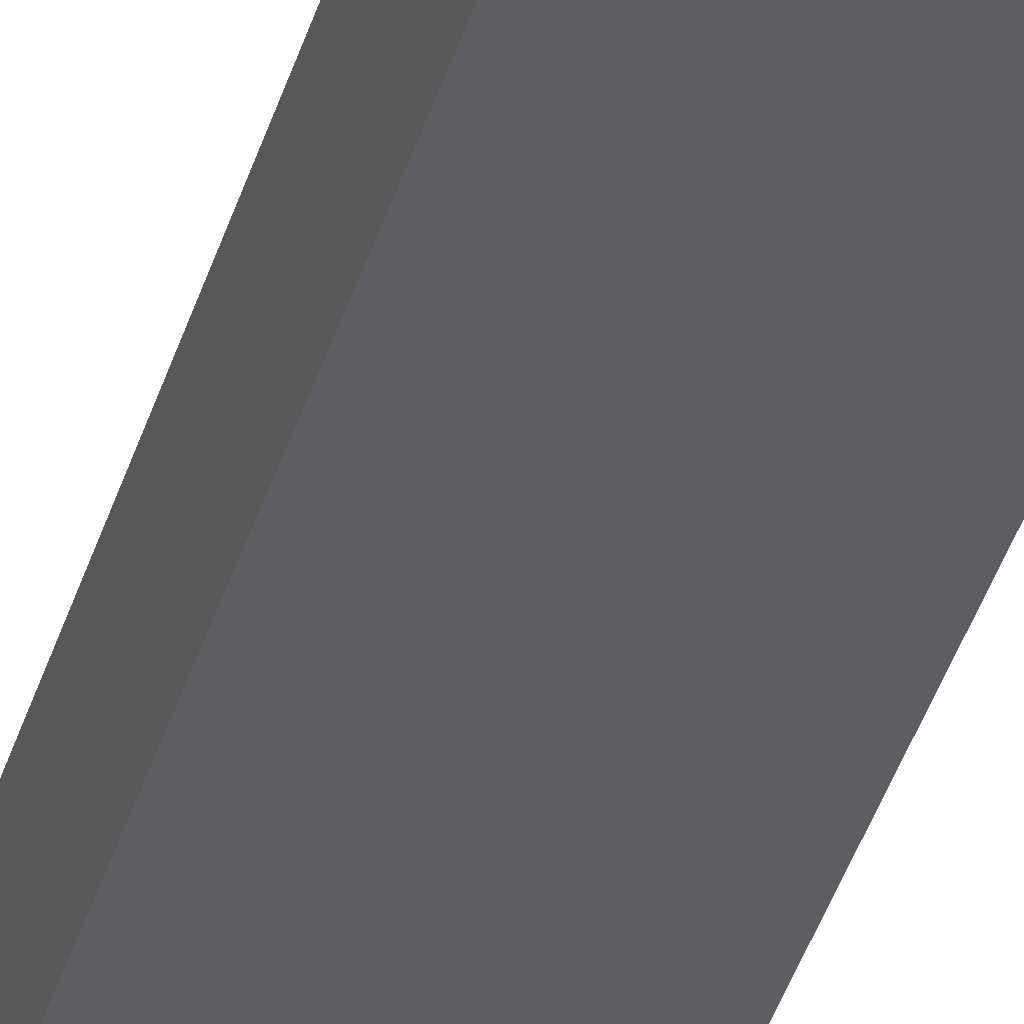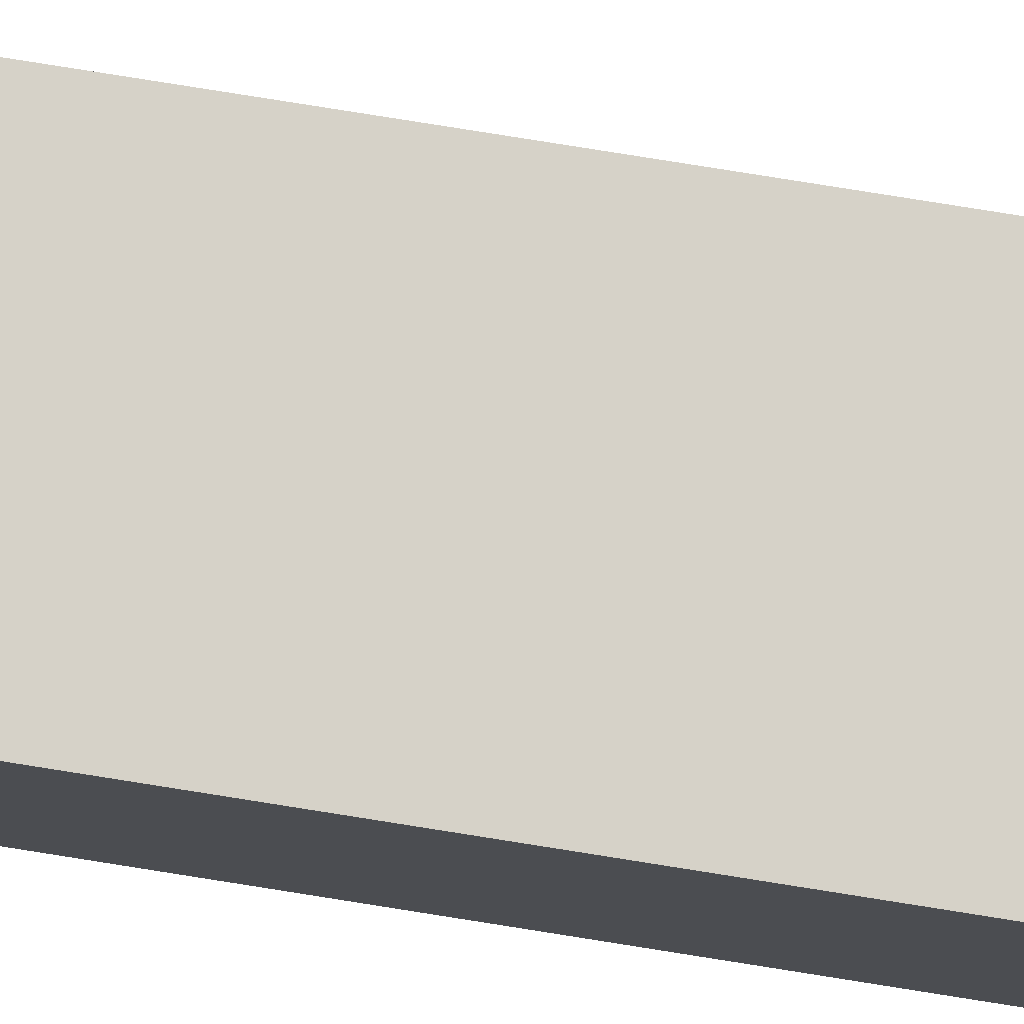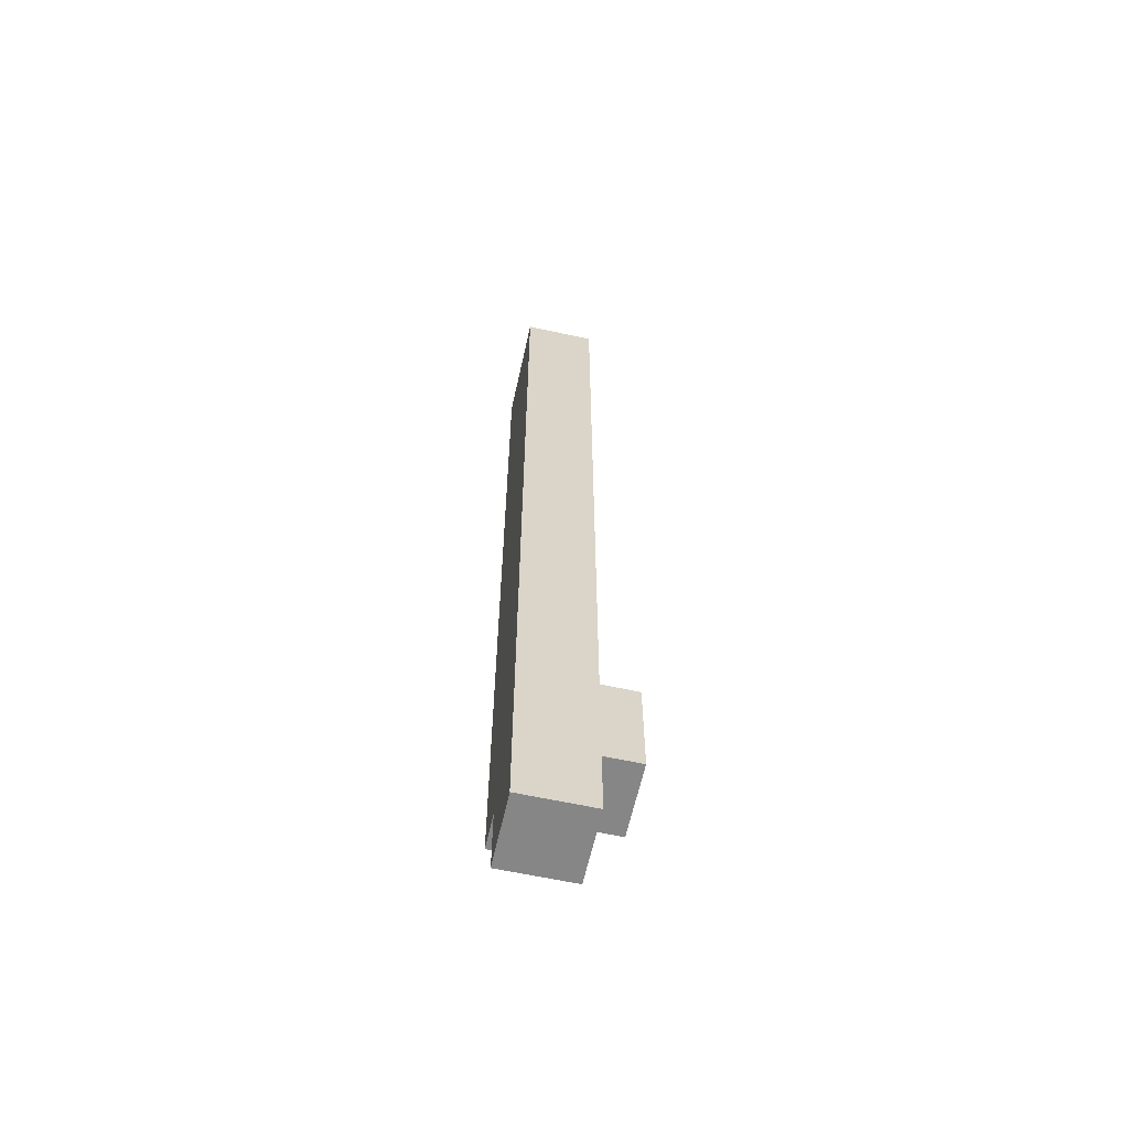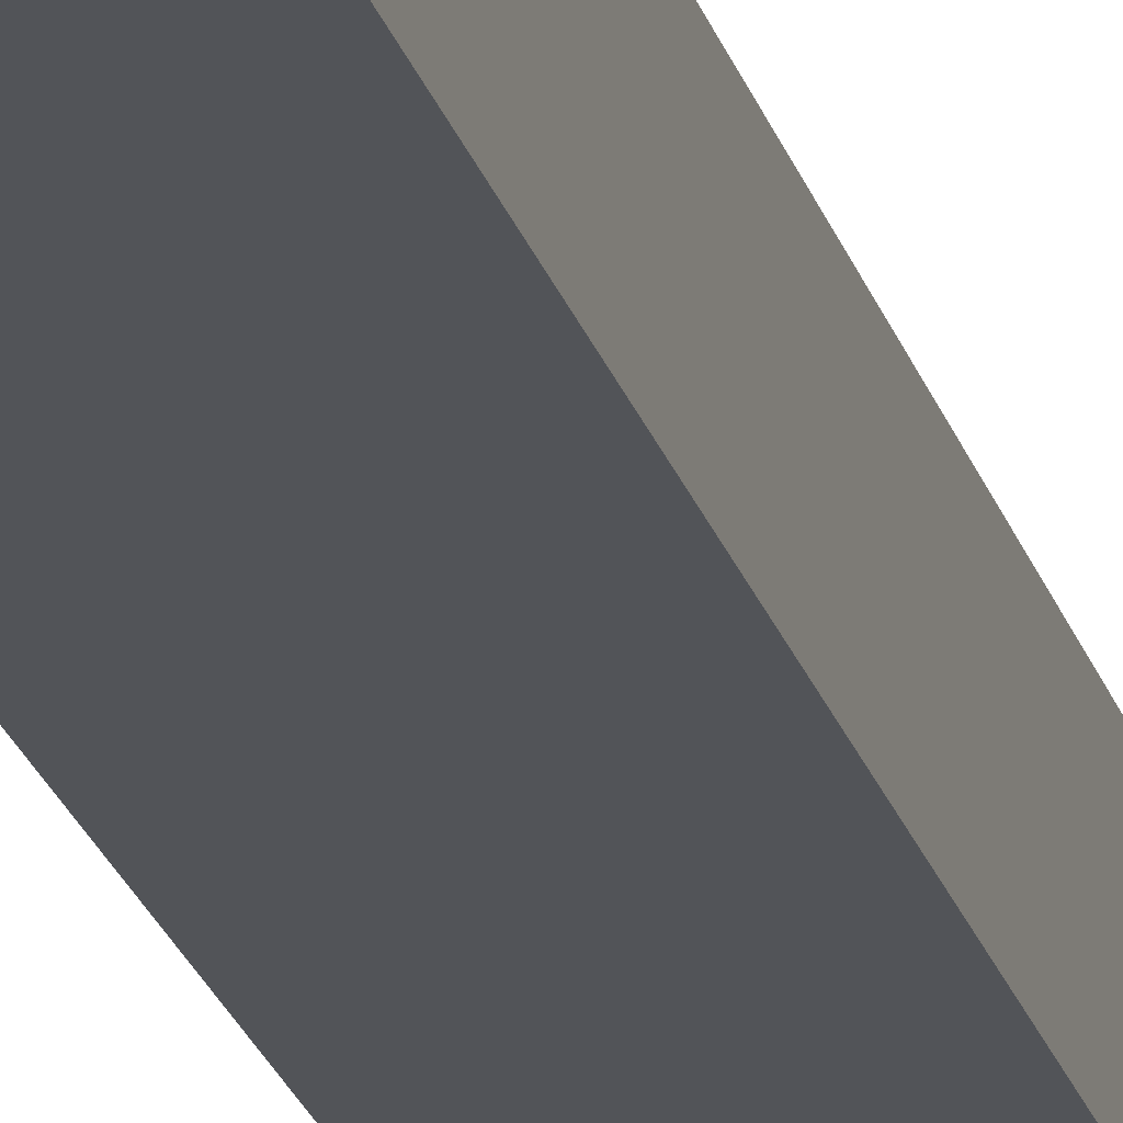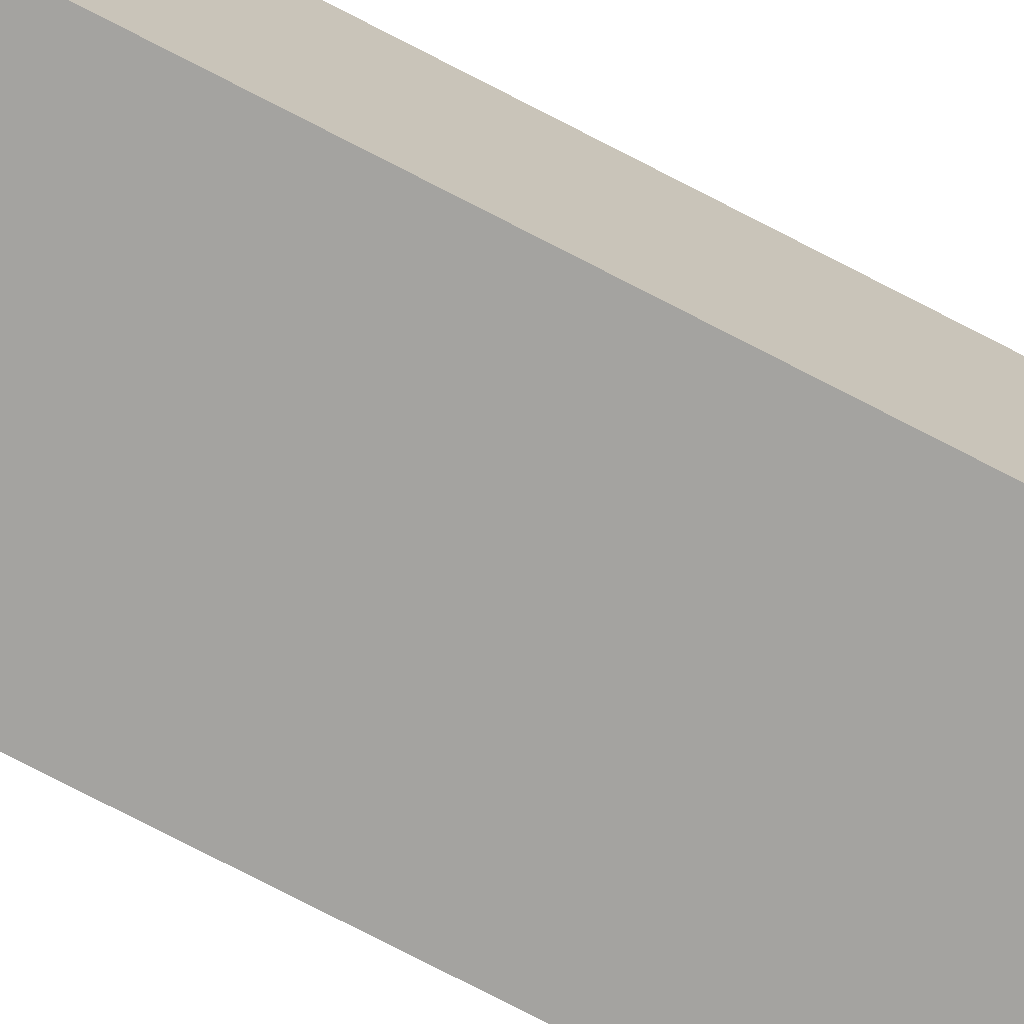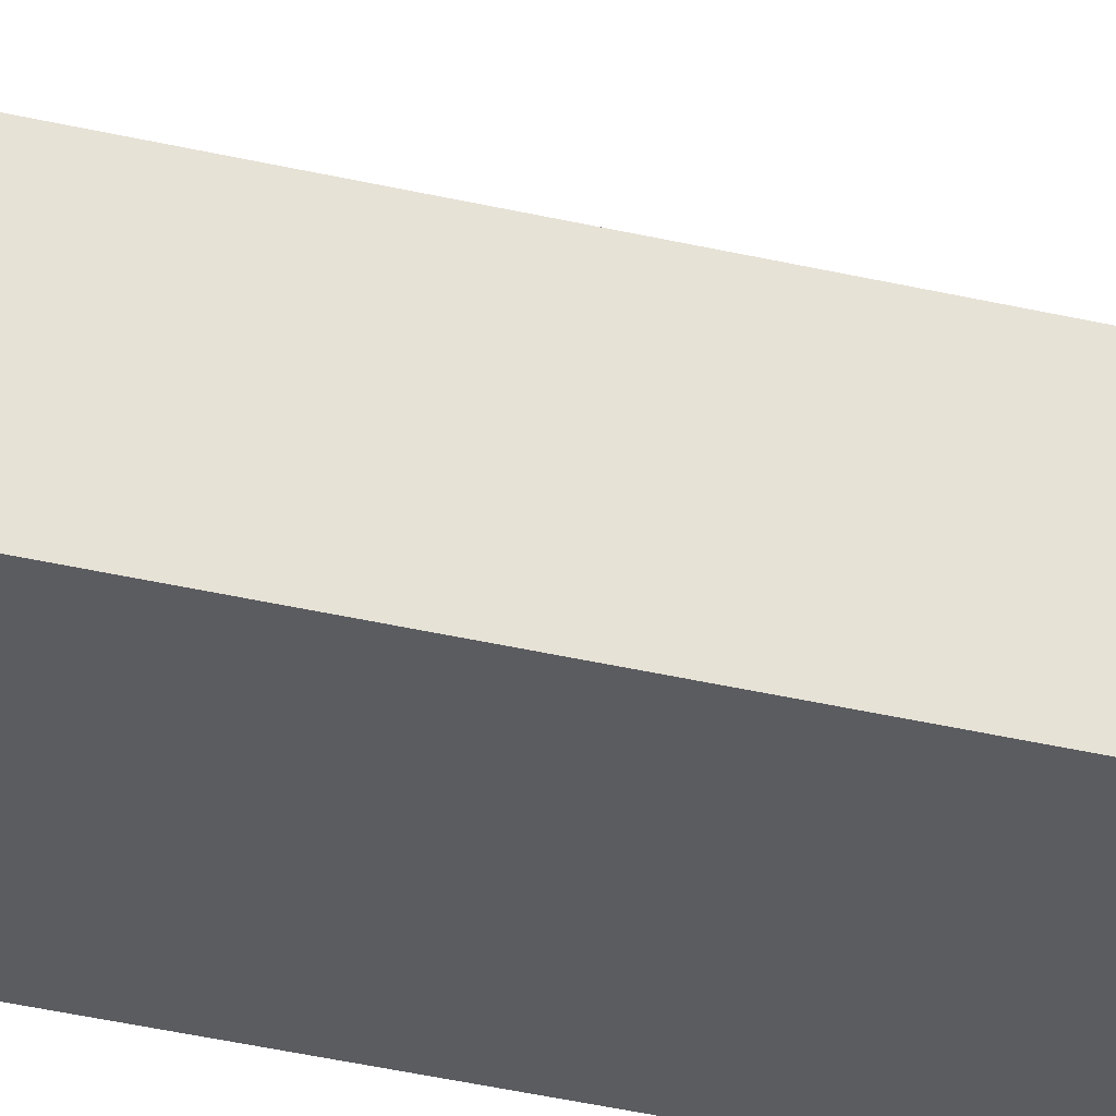
<metadata>
{"format":"obj","ext":"obj","renderer":"f3d","projection":"perspective","resolution":1024,"background":"white","views":[{"elev":-38.4,"azim":-15.7,"up":"+Z"},{"elev":77.8,"azim":-80.9,"up":"+Z"},{"elev":-62.1,"azim":-102.5,"up":"+Y"},{"elev":-23.3,"azim":15.0,"up":"+Z"},{"elev":-72.9,"azim":62.3,"up":"+Z"},{"elev":-33.9,"azim":71.7,"up":"+Z"}]}
</metadata>
<code>
o
v 5.6 7.9 0
v 5.6 7.9 -0.1
v 5.6 7.9 -0.2
v 5.6 8 0
v 5.6 8 -0.1
v 5.6 8.1 0.1
v 5.6 8.1 0
v 5.6 8.1 -0.1
v 5.6 8.1 -0.2
v 5.6 8.2 0.1
v 5.6 8.2 0
v 5.6 8.2 -0.1
v 5.6 8.2 -0.2
v 5.6 8.4 0.1
v 5.6 8.4 0
v 5.6 8.4 -0.1
v 5.6 8.6 0
v 5.6 8.6 -0.1
v 5.6 8.7 -0.1
v 5.6 8.7 -0.2
v 5.6 8.8 0
v 5.6 8.8 -0.1
v 5.6 8.8 -0.2
v 5.6 8.9 0
v 5.6 8.9 -0.1
v 5.6 10.1 0
v 5.6 10.1 -0.1
v 5.6 10.2 -0.1
v 5.6 10.2 -0.2
v 5.6 10.6 0
v 5.6 10.6 -0.2
v 5.8 7.9 0
v 5.8 7.9 -0.1
v 5.8 7.9 -0.2
v 5.8 8 0
v 5.8 8 -0.1
v 5.8 8.1 0.1
v 5.8 8.1 0
v 5.8 8.1 -0.1
v 5.8 8.1 -0.2
v 5.8 8.2 0.1
v 5.8 8.2 0
v 5.8 8.3 0.1
v 5.8 8.3 0
v 5.9 8.1 0
v 5.9 8.1 -0.2
v 5.9 8.2 0
v 5.9 8.2 -0.1
v 5.9 8.3 0.1
v 5.9 8.3 0
v 5.9 8.3 -0.1
v 5.9 8.3 -0.2
v 5.9 8.4 0.1
v 5.9 8.4 0
v 5.9 10.2 0
v 5.9 10.2 -0.1
v 5.9 10.3 0
v 5.9 10.3 -0.1
v 5.9 10.3 -0.2
v 5.9 10.4 0
v 5.9 10.4 -0.1
v 5.9 10.6 0
v 5.9 10.6 -0.2
v 5.6 8.1 0.1
v 5.6 8.2 0.1
v 5.6 8.4 0.1
v 5.8 8.1 0.1
v 5.8 8.2 0.1
v 5.8 8.3 0.1
v 5.8 8.4 0.1
v 5.9 8.3 0.1
v 5.9 8.4 0.1
v 5.6 7.9 0
v 5.6 8 0
v 5.6 8.1 0
v 5.6 8.4 0
v 5.6 8.6 0
v 5.6 8.8 0
v 5.6 8.9 0
v 5.6 10.1 0
v 5.6 10.6 0
v 5.8 7.9 0
v 5.8 8 0
v 5.8 8.1 0
v 5.8 8.2 0
v 5.8 8.3 0
v 5.8 8.4 0
v 5.8 8.6 0
v 5.8 8.8 0
v 5.8 8.9 0
v 5.8 10.1 0
v 5.8 10.2 0
v 5.8 10.3 0
v 5.8 10.4 0
v 5.9 8.1 0
v 5.9 8.2 0
v 5.9 8.3 0
v 5.9 8.4 0
v 5.9 10.2 0
v 5.9 10.3 0
v 5.9 10.4 0
v 5.9 10.6 0
v 5.6 7.9 -0.2
v 5.6 8.1 -0.2
v 5.6 8.2 -0.2
v 5.6 8.7 -0.2
v 5.6 8.8 -0.2
v 5.6 10.2 -0.2
v 5.6 10.6 -0.2
v 5.8 7.9 -0.2
v 5.8 8.1 -0.2
v 5.8 8.2 -0.2
v 5.8 8.3 -0.2
v 5.8 8.7 -0.2
v 5.8 8.8 -0.2
v 5.8 10.2 -0.2
v 5.8 10.3 -0.2
v 5.9 8.1 -0.2
v 5.9 8.3 -0.2
v 5.9 10.3 -0.2
v 5.9 10.6 -0.2
v 5.6 7.9 0
v 5.8 7.9 0
v 5.6 7.9 -0.1
v 5.8 7.9 -0.1
v 5.6 7.9 -0.2
v 5.8 7.9 -0.2
v 5.6 8.1 0.1
v 5.8 8.1 0.1
v 5.6 8.1 0
v 5.8 8.1 0
v 5.9 8.1 0
v 5.8 8.1 -0.1
v 5.8 8.1 -0.2
v 5.9 8.1 -0.2
v 5.8 8.3 0.1
v 5.9 8.3 0.1
v 5.8 8.3 0
v 5.9 8.3 0
v 5.6 8.4 0.1
v 5.8 8.4 0.1
v 5.9 8.4 0.1
v 5.6 8.4 0
v 5.8 8.4 0
v 5.9 8.4 0
v 5.6 10.6 0
v 5.9 10.6 0
v 5.6 10.6 -0.2
v 5.9 10.6 -0.2
f 4 2 1
f 5 3 2
f 5 2 4
f 7 5 4
f 8 3 5
f 8 5 7
f 9 3 8
f 10 7 6
f 11 8 7
f 11 7 10
f 12 9 8
f 12 8 11
f 13 9 12
f 14 11 10
f 15 12 11
f 15 11 14
f 15 13 12
f 16 13 15
f 17 16 15
f 18 13 16
f 18 16 17
f 19 18 17
f 19 13 18
f 20 13 19
f 21 19 17
f 22 20 19
f 22 19 21
f 23 20 22
f 24 22 21
f 25 23 22
f 25 22 24
f 26 25 24
f 27 23 25
f 27 25 26
f 28 27 26
f 28 23 27
f 29 23 28
f 30 28 26
f 30 29 28
f 31 29 30
f 32 33 35
f 33 34 36
f 35 33 36
f 35 36 38
f 36 34 39
f 38 36 39
f 39 34 40
f 37 38 41
f 41 38 42
f 41 42 43
f 43 42 44
f 45 46 47
f 47 46 48
f 47 48 50
f 48 46 51
f 50 48 51
f 51 46 52
f 49 50 53
f 50 51 53
f 51 52 53
f 53 52 54
f 54 52 55
f 55 52 56
f 55 56 57
f 56 52 58
f 57 56 58
f 58 52 59
f 57 58 60
f 58 59 61
f 60 58 61
f 60 61 62
f 61 59 63
f 62 61 63
f 67 65 64
f 68 66 65
f 68 65 67
f 69 66 68
f 70 66 69
f 71 70 69
f 72 70 71
f 82 74 73
f 83 75 74
f 83 74 82
f 84 75 83
f 87 77 76
f 88 78 77
f 88 77 87
f 89 79 78
f 89 78 88
f 90 80 79
f 90 79 89
f 91 81 80
f 91 80 90
f 92 81 91
f 93 81 92
f 94 81 93
f 95 85 84
f 96 86 85
f 96 85 95
f 97 86 96
f 98 90 89
f 98 88 87
f 98 89 88
f 98 92 91
f 98 91 90
f 99 93 92
f 99 92 98
f 100 94 93
f 100 93 99
f 101 81 94
f 101 94 100
f 102 81 101
f 103 104 110
f 104 105 111
f 110 104 111
f 105 106 112
f 111 105 112
f 112 106 113
f 106 107 114
f 113 106 114
f 107 108 115
f 114 107 115
f 108 109 116
f 115 108 116
f 116 109 117
f 112 113 118
f 111 112 118
f 114 115 119
f 118 113 119
f 116 117 119
f 115 116 119
f 113 114 119
f 117 109 120
f 119 117 120
f 120 109 121
f 124 123 122
f 125 123 124
f 126 125 124
f 127 125 126
f 130 129 128
f 131 129 130
f 133 132 131
f 134 132 133
f 135 132 134
f 138 137 136
f 139 137 138
f 140 141 143
f 141 142 144
f 143 141 144
f 144 142 145
f 146 147 148
f 148 147 149

</code>
